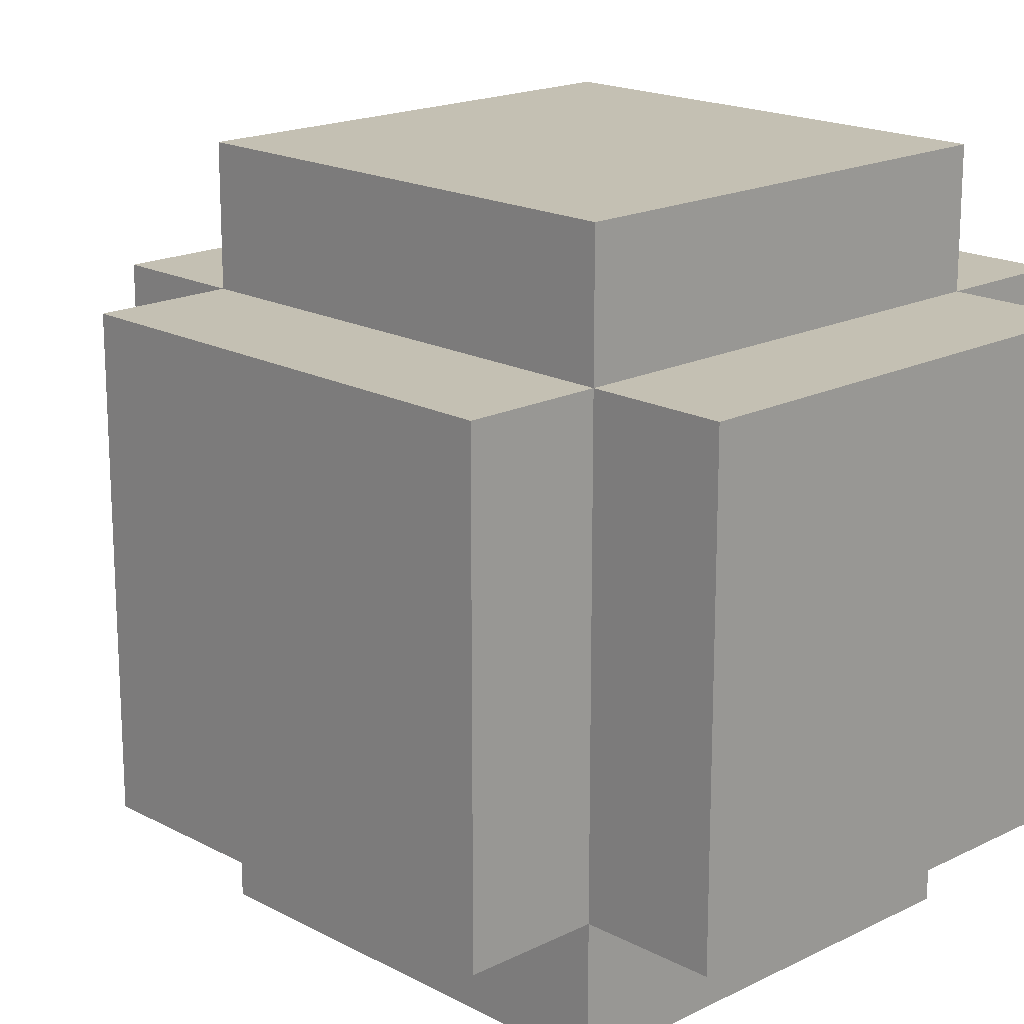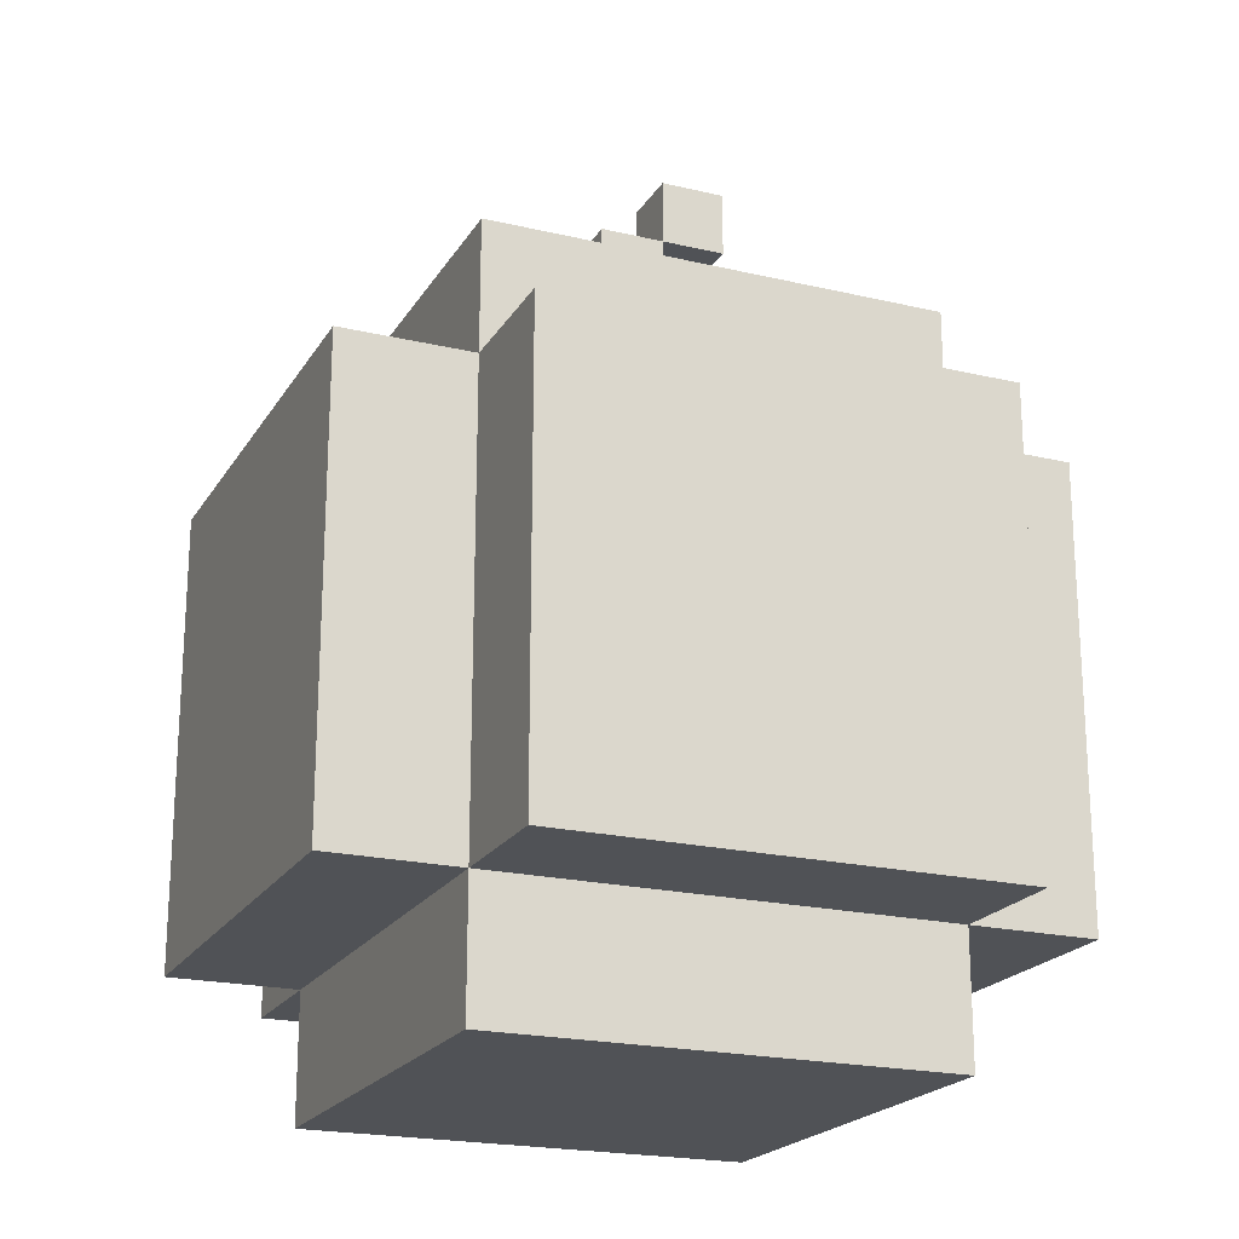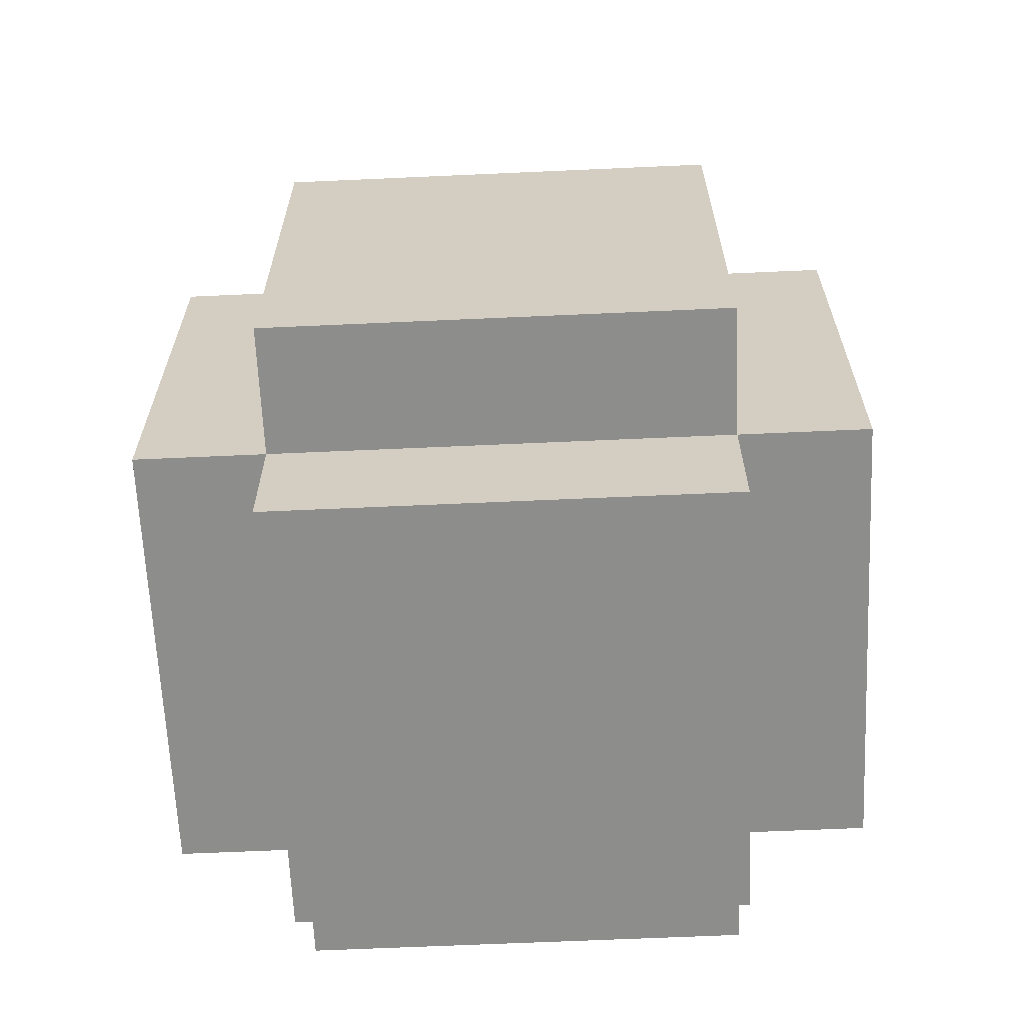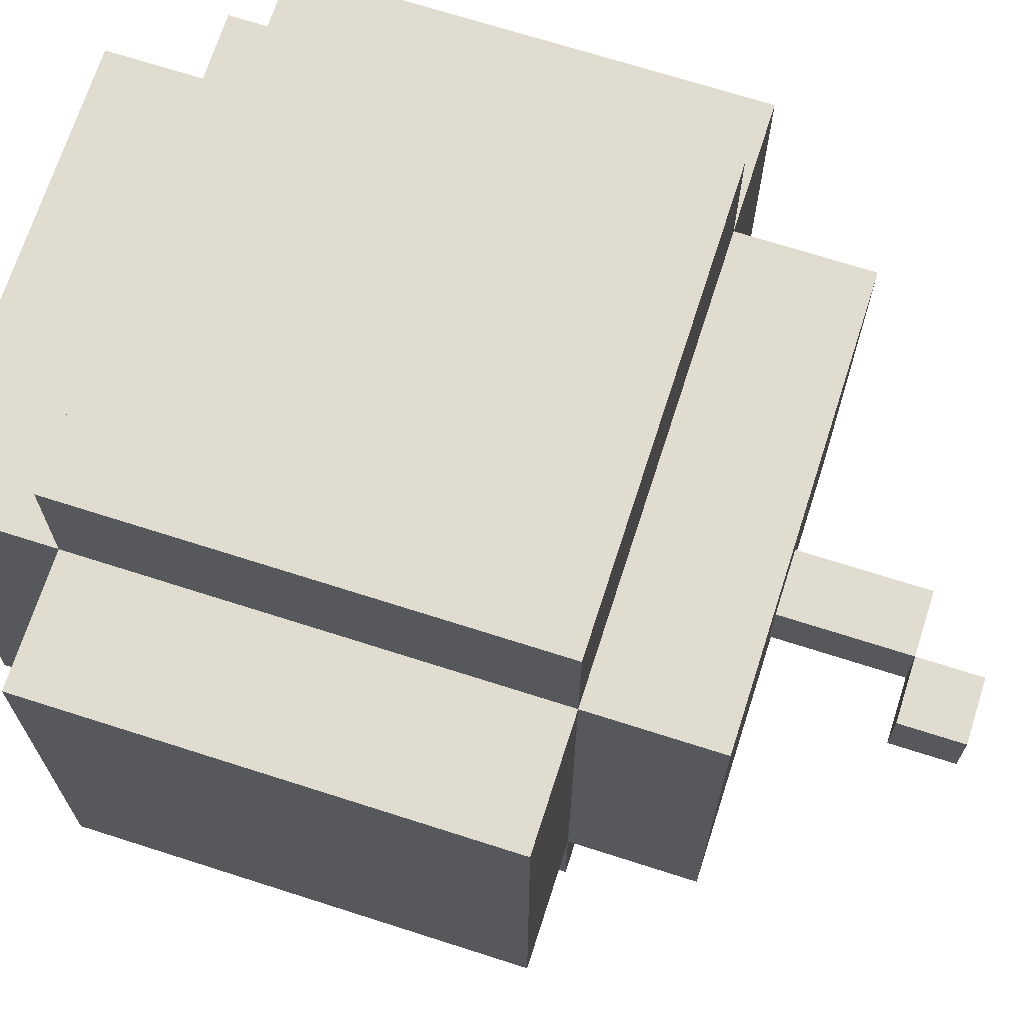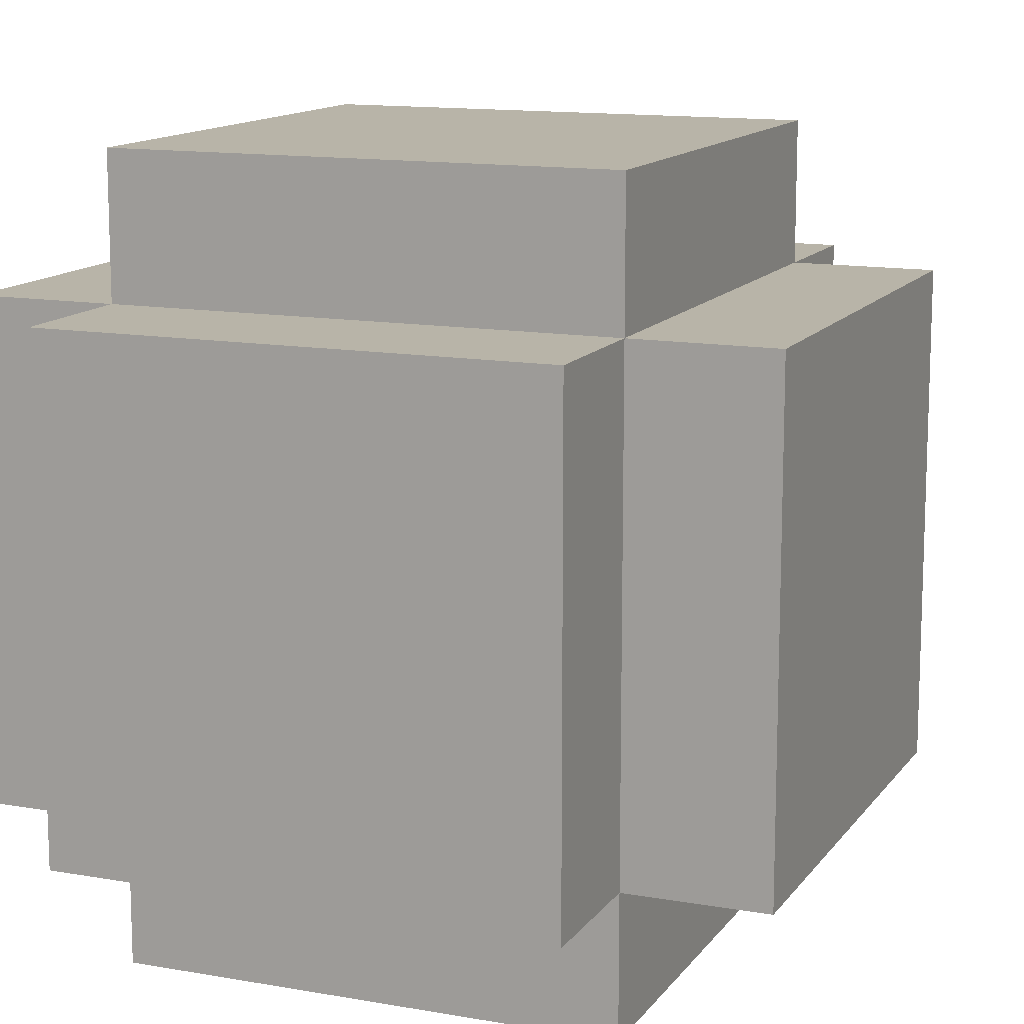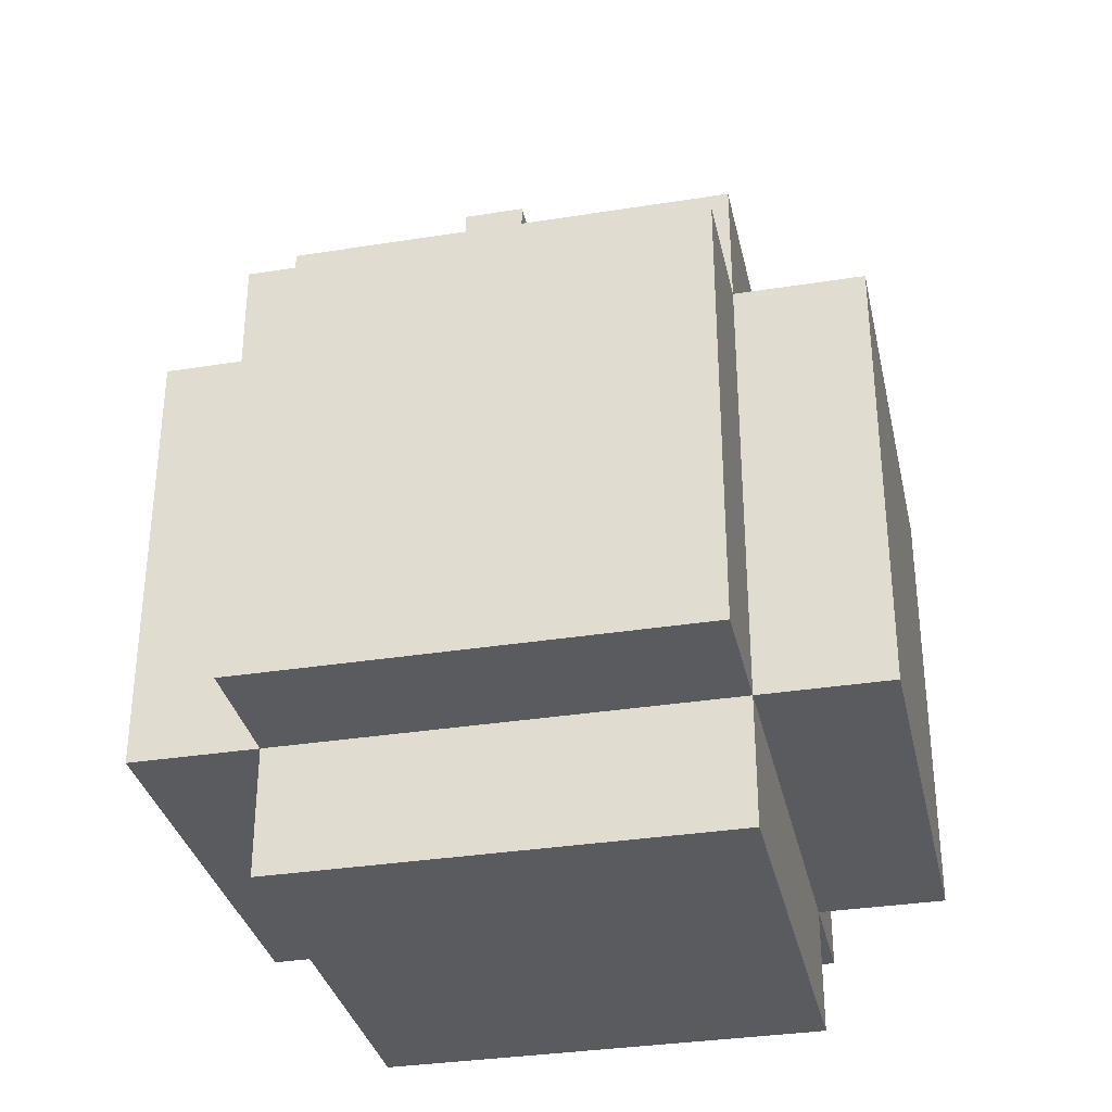
<metadata>
{"format":"obj","ext":"obj","renderer":"f3d","projection":"perspective","resolution":1024,"background":"white","views":[{"elev":18.0,"azim":-44.1,"up":"+Z"},{"elev":-20.8,"azim":-23.1,"up":"+Y"},{"elev":-64.5,"azim":92.6,"up":"+Y"},{"elev":69.7,"azim":107.8,"up":"+Z"},{"elev":13.0,"azim":22.3,"up":"+Z"},{"elev":-33.3,"azim":-167.7,"up":"+Y"}]}
</metadata>
<code>
g PumpkinGun_Grenade
v 0.04628 -0.03967 0.04628
v 0.04628 -0.06612 0.04628
v -0.04628 -0.06612 0.04628
v -0.04628 -0.03967 0.04628
v -0.07273 -0.03967 0.04628
v -0.07273 0.05289 0.04628
v -0.04628 0.05289 0.04628
v 0.04628 0.05289 0.04628
v 0.07273 0.05289 0.04628
v 0.07273 -0.03967 0.04628
v 0.04628 0.07934 0.04628
v -0.04628 0.07934 0.04628
v 0.04628 0.05289 0.07273
v 0.04628 -0.03967 0.07273
v -0.04628 -0.03967 0.07273
v -0.04628 0.05289 0.07273
v 0.006612 0.1058 -0.006612
v 0.006612 0.1058 0.006612
v -0.006612 0.1058 0.006612
v -0.006612 0.1058 -0.006612
v -0.04628 0.07934 -0.04628
v 0.04628 0.07934 -0.04628
v -0.006612 0.07934 -0.006612
v -0.04628 0.07934 0.04628
v -0.006612 0.07934 0.006612
v 0.006612 0.07934 0.006612
v 0.006612 0.07934 -0.006612
v 0.04628 0.07934 0.04628
v -0.04628 0.05289 0.04628
v -0.07273 0.05289 0.04628
v -0.07273 0.05289 -0.04628
v -0.04628 0.05289 -0.04628
v 0.04628 0.05289 0.04628
v -0.04628 0.05289 0.07273
v 0.04628 0.05289 0.07273
v 0.07273 0.05289 0.04628
v 0.04628 0.05289 -0.04628
v 0.07273 0.05289 -0.04628
v -0.04628 0.05289 -0.07273
v 0.04628 0.05289 -0.07273
v -0.07273 0.05289 0.04628
v -0.07273 -0.03967 0.04628
v -0.07273 -0.03967 -0.04628
v -0.07273 0.05289 -0.04628
v -0.04628 -0.03967 0.04628
v -0.04628 -0.03967 -0.04628
v -0.07273 -0.03967 -0.04628
v -0.07273 -0.03967 0.04628
v -0.04628 -0.03967 0.07273
v 0.04628 -0.03967 0.07273
v 0.04628 -0.03967 0.04628
v 0.07273 -0.03967 0.04628
v 0.07273 -0.03967 -0.04628
v 0.04628 -0.03967 -0.04628
v 0.04628 -0.03967 -0.07273
v -0.04628 -0.03967 -0.07273
v -0.04628 -0.03967 0.04628
v -0.04628 -0.06612 0.04628
v -0.04628 -0.06612 -0.04628
v -0.04628 -0.03967 -0.04628
v -0.04628 -0.03967 0.07273
v -0.04628 0.05289 0.04628
v -0.04628 0.05289 0.07273
v -0.04628 0.07934 0.04628
v -0.04628 0.05289 -0.04628
v -0.04628 0.07934 -0.04628
v -0.04628 0.05289 -0.07273
v -0.04628 -0.03967 -0.07273
v 0.04628 -0.03967 0.04628
v 0.04628 -0.03967 0.07273
v 0.04628 0.05289 0.07273
v 0.04628 0.05289 0.04628
v 0.04628 0.07934 0.04628
v 0.04628 0.05289 -0.04628
v 0.04628 0.07934 -0.04628
v 0.04628 -0.06612 0.04628
v 0.04628 -0.03967 -0.04628
v 0.04628 -0.06612 -0.04628
v 0.04628 0.05289 -0.07273
v 0.04628 -0.03967 -0.07273
v -0.04628 -0.06612 -0.04628
v 0.04628 -0.06612 -0.04628
v 0.04628 -0.03967 -0.04628
v -0.04628 -0.03967 -0.04628
v -0.04628 0.05289 -0.04628
v -0.07273 -0.03967 -0.04628
v -0.07273 0.05289 -0.04628
v 0.07273 0.05289 -0.04628
v 0.04628 0.05289 -0.04628
v 0.07273 -0.03967 -0.04628
v 0.04628 0.07934 -0.04628
v -0.04628 0.07934 -0.04628
v 0.04628 0.05289 -0.07273
v -0.04628 0.05289 -0.07273
v -0.04628 -0.03967 -0.07273
v 0.04628 -0.03967 -0.07273
v 0.07273 0.05289 -0.04628
v 0.07273 -0.03967 -0.04628
v 0.07273 -0.03967 0.04628
v 0.07273 0.05289 0.04628
v -0.04628 -0.06612 0.04628
v 0.04628 -0.06612 0.04628
v 0.04628 -0.06612 -0.04628
v -0.04628 -0.06612 -0.04628
v -0.006612 0.07934 0.006612
v -0.006612 0.1058 0.006612
v 0.006612 0.1058 0.006612
v 0.006612 0.07934 0.006612
v 0.006612 0.07934 0.006612
v 0.006612 0.1058 0.006612
v 0.006612 0.1058 -0.006612
v 0.006612 0.07934 -0.006612
v 0.006612 0.07934 -0.006612
v 0.006612 0.1058 -0.006612
v -0.006612 0.1058 -0.006612
v -0.006612 0.07934 -0.006612
v -0.006612 0.07934 -0.006612
v -0.006612 0.1058 -0.006612
v -0.006612 0.1058 0.006612
v -0.006612 0.07934 0.006612
v 0.01984 0.119 -0.006612
v 0.01984 0.119 0.006612
v 0.006612 0.119 0.006612
v 0.006612 0.119 -0.006612
v 0.006612 0.1058 0.006612
v 0.006612 0.119 0.006612
v 0.01984 0.119 0.006612
v 0.01984 0.1058 0.006612
v 0.01984 0.1058 0.006612
v 0.01984 0.119 0.006612
v 0.01984 0.119 -0.006612
v 0.01984 0.1058 -0.006612
v 0.01984 0.1058 -0.006612
v 0.01984 0.119 -0.006612
v 0.006612 0.119 -0.006612
v 0.006612 0.1058 -0.006612
v 0.006612 0.1058 -0.006612
v 0.006612 0.119 -0.006612
v 0.006612 0.119 0.006612
v 0.006612 0.1058 0.006612
v 0.006612 0.1058 -0.006612
v 0.006612 0.1058 0.006612
v 0.01984 0.1058 0.006612
v 0.01984 0.1058 -0.006612
f -142 -143 -144
f -141 -142 -144
f -139 -140 -141
f -138 -139 -141
f -136 -137 -144
f -135 -136 -144
f -138 -137 -134
f -133 -138 -134
f -130 -131 -132
f -129 -130 -132
f -126 -127 -128
f -125 -126 -128
f -122 -123 -124
f -124 -121 -122
f -121 -120 -122
f -121 -119 -120
f -123 -122 -118
f -118 -117 -123
f -118 -119 -117
f -119 -121 -117
f -114 -115 -116
f -113 -114 -116
f -116 -111 -112
f -111 -110 -112
f -108 -112 -109
f -107 -108 -109
f -106 -113 -108
f -105 -106 -108
f -102 -103 -104
f -101 -102 -104
f -98 -99 -100
f -97 -98 -100
f -95 -96 -100
f -94 -95 -100
f -92 -93 -94
f -91 -92 -94
f -90 -91 -99
f -89 -90 -99
f -86 -87 -88
f -85 -86 -88
f -83 -88 -84
f -82 -83 -84
f -80 -83 -81
f -79 -80 -81
f -85 -80 -78
f -77 -85 -78
f -74 -75 -76
f -73 -74 -76
f -73 -71 -72
f -71 -70 -72
f -68 -76 -69
f -67 -68 -69
f -66 -71 -68
f -65 -66 -68
f -62 -63 -64
f -61 -62 -64
f -61 -59 -60
f -59 -58 -60
f -62 -56 -57
f -55 -62 -57
f -54 -56 -60
f -53 -54 -60
f -50 -51 -52
f -49 -50 -52
f -46 -47 -48
f -45 -46 -48
f -42 -43 -44
f -41 -42 -44
f -38 -39 -40
f -37 -38 -40
f -34 -35 -36
f -33 -34 -36
f -30 -31 -32
f -29 -30 -32
f -26 -27 -28
f -25 -26 -28
f -22 -23 -24
f -21 -22 -24
f -18 -19 -20
f -17 -18 -20
f -14 -15 -16
f -13 -14 -16
f -10 -11 -12
f -9 -10 -12
f -6 -7 -8
f -5 -6 -8
f -2 -3 -4
f -1 -2 -4

</code>
